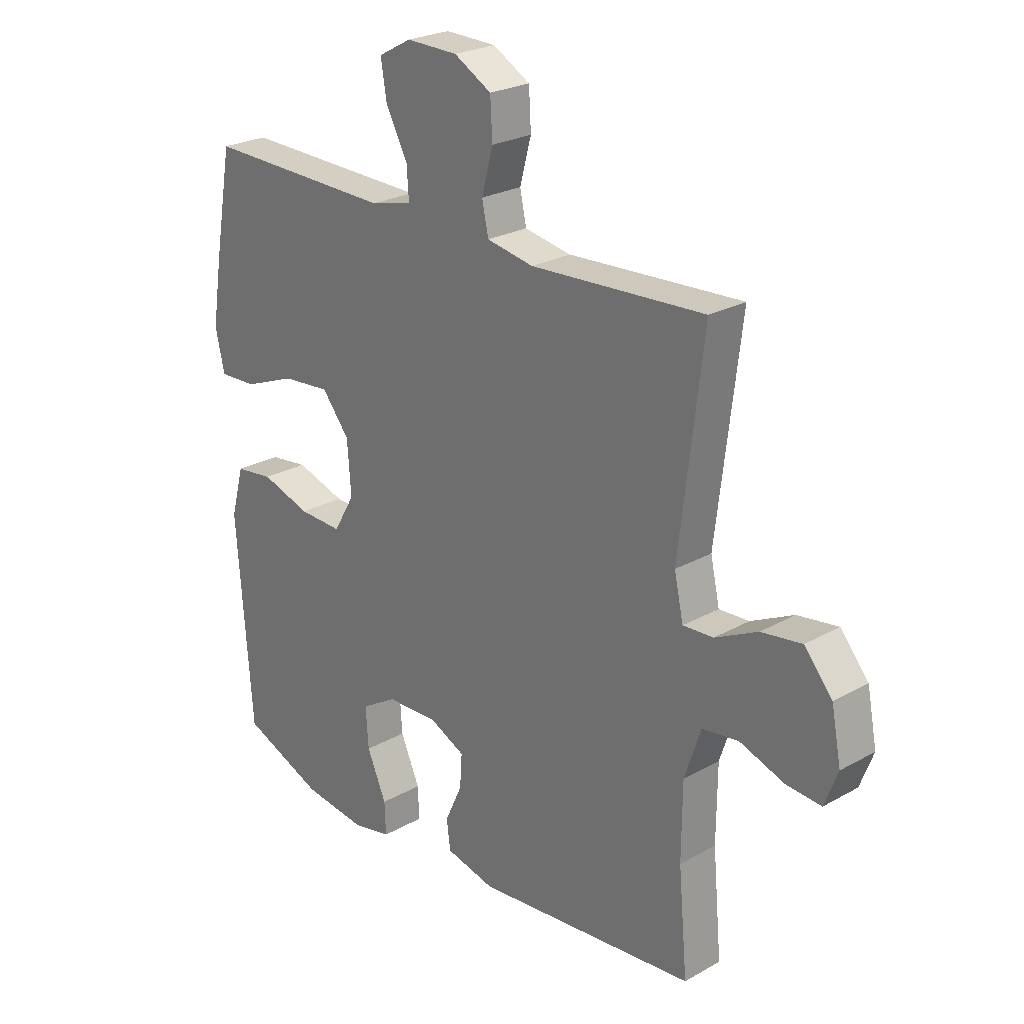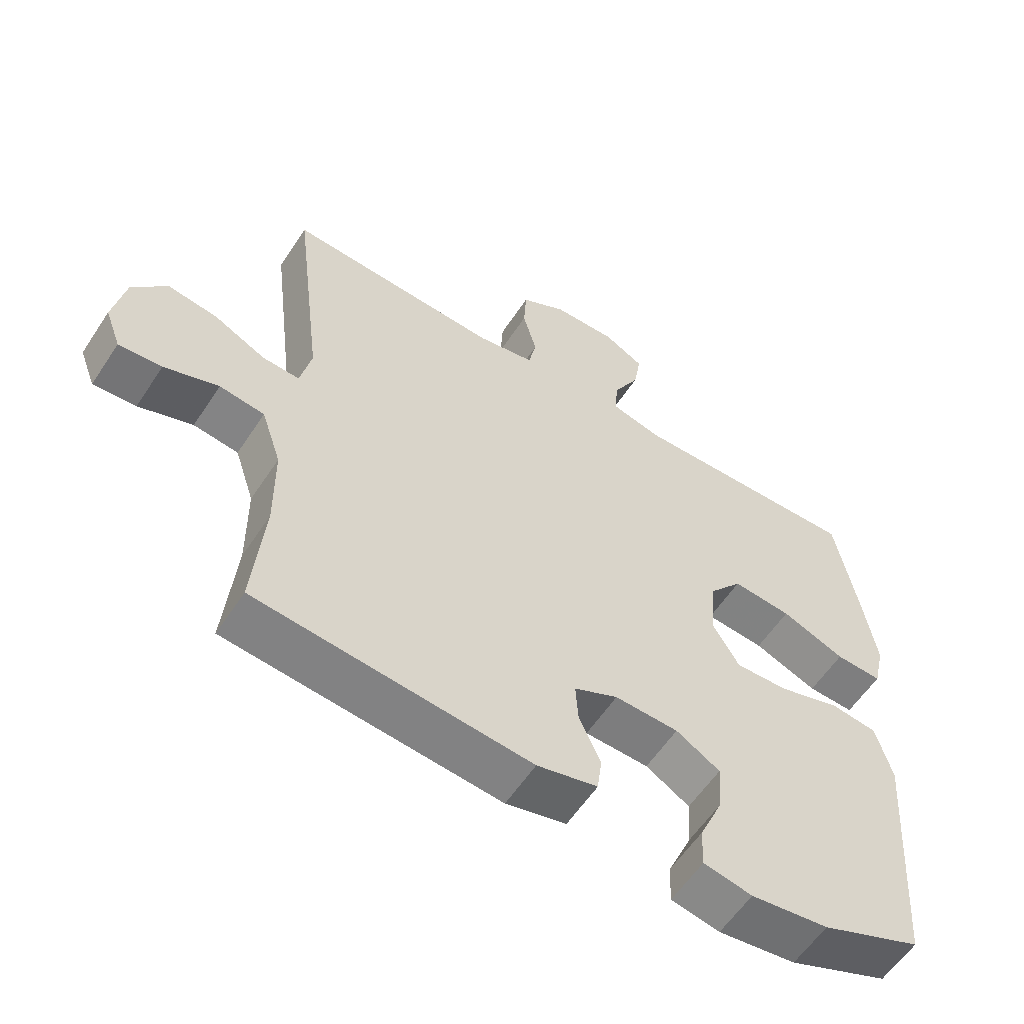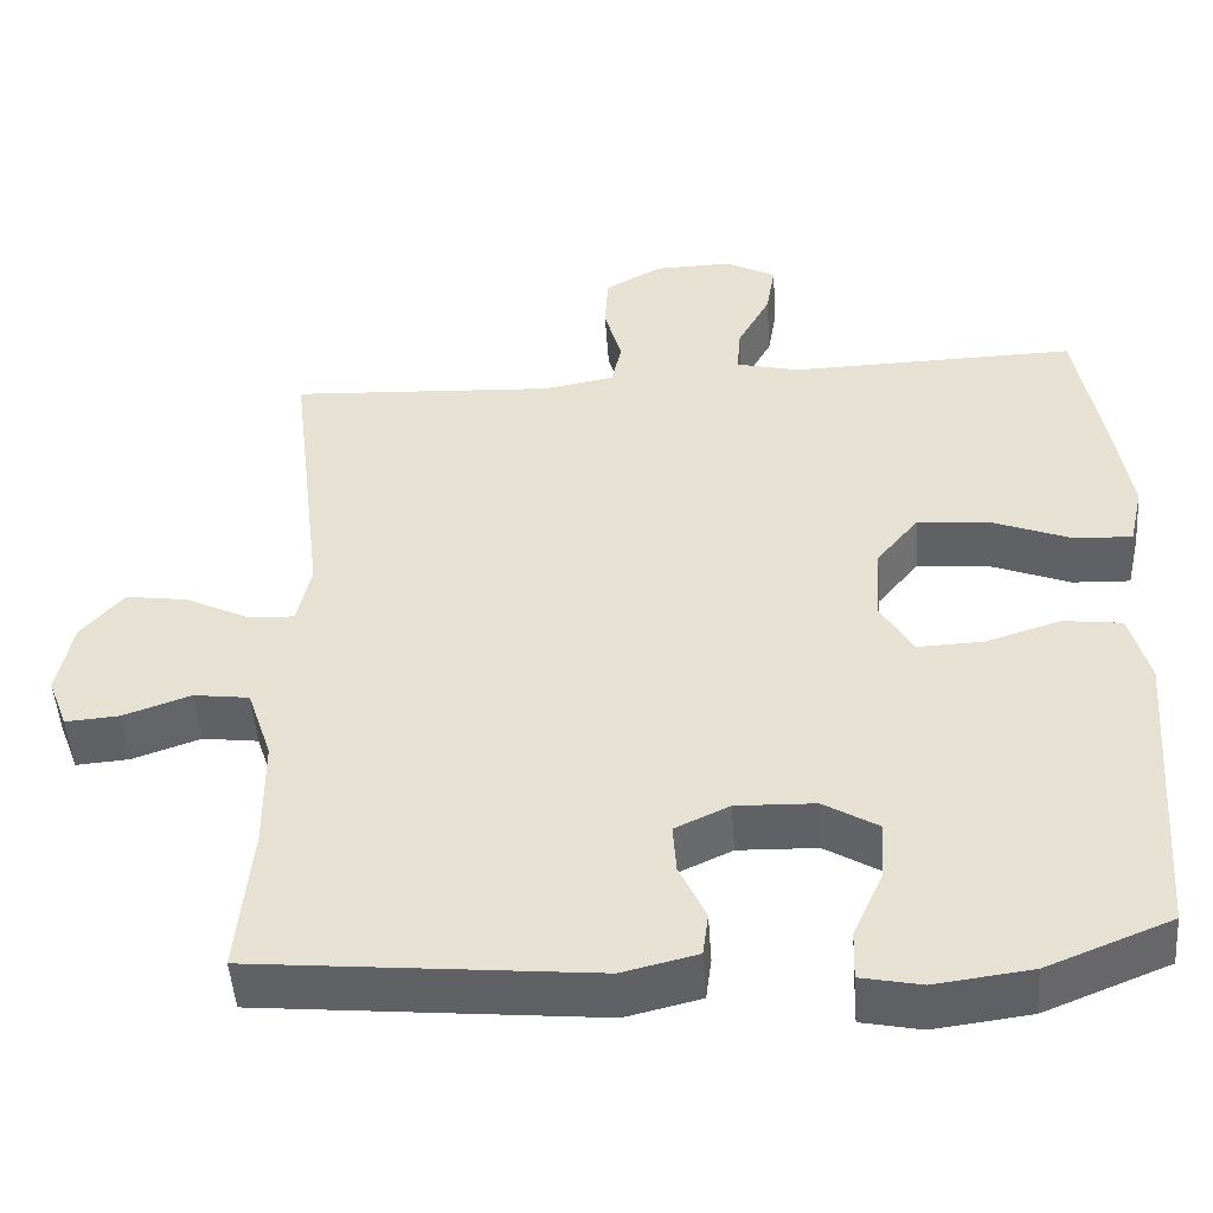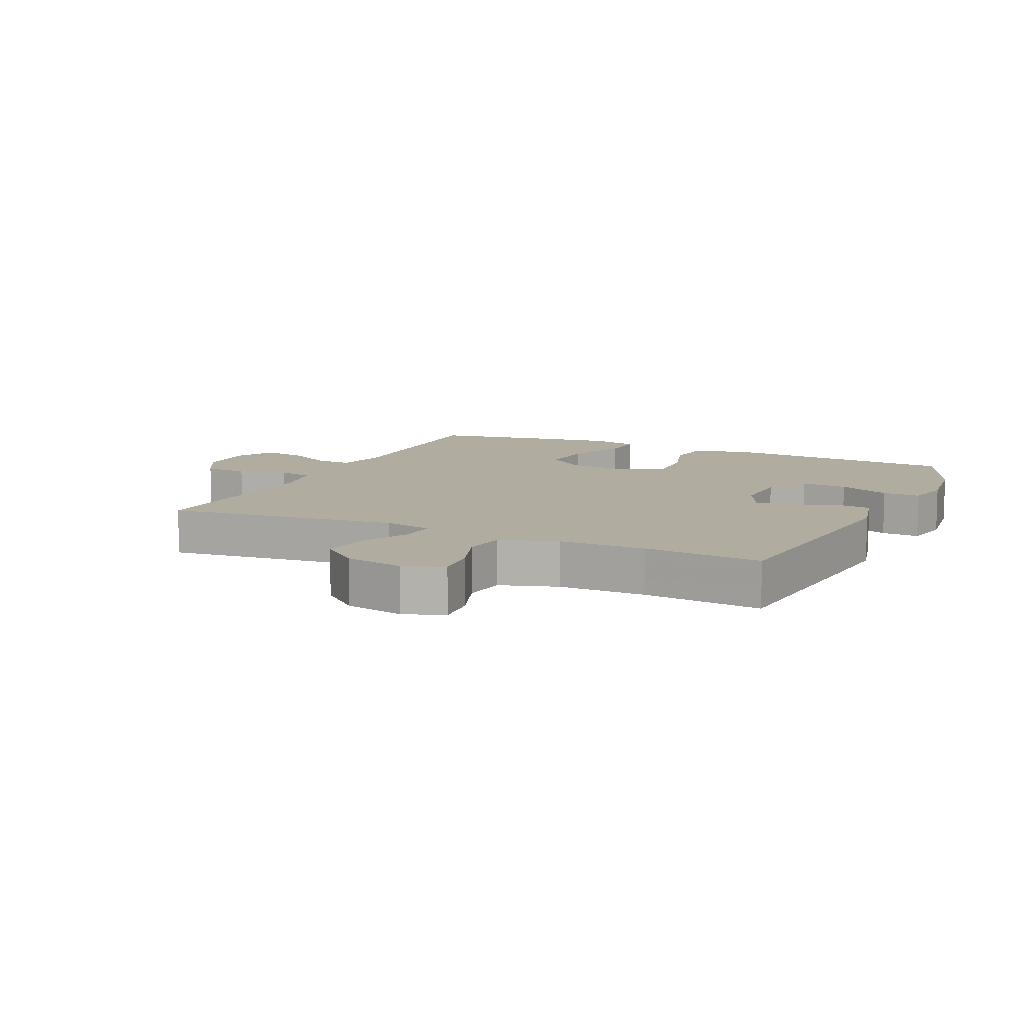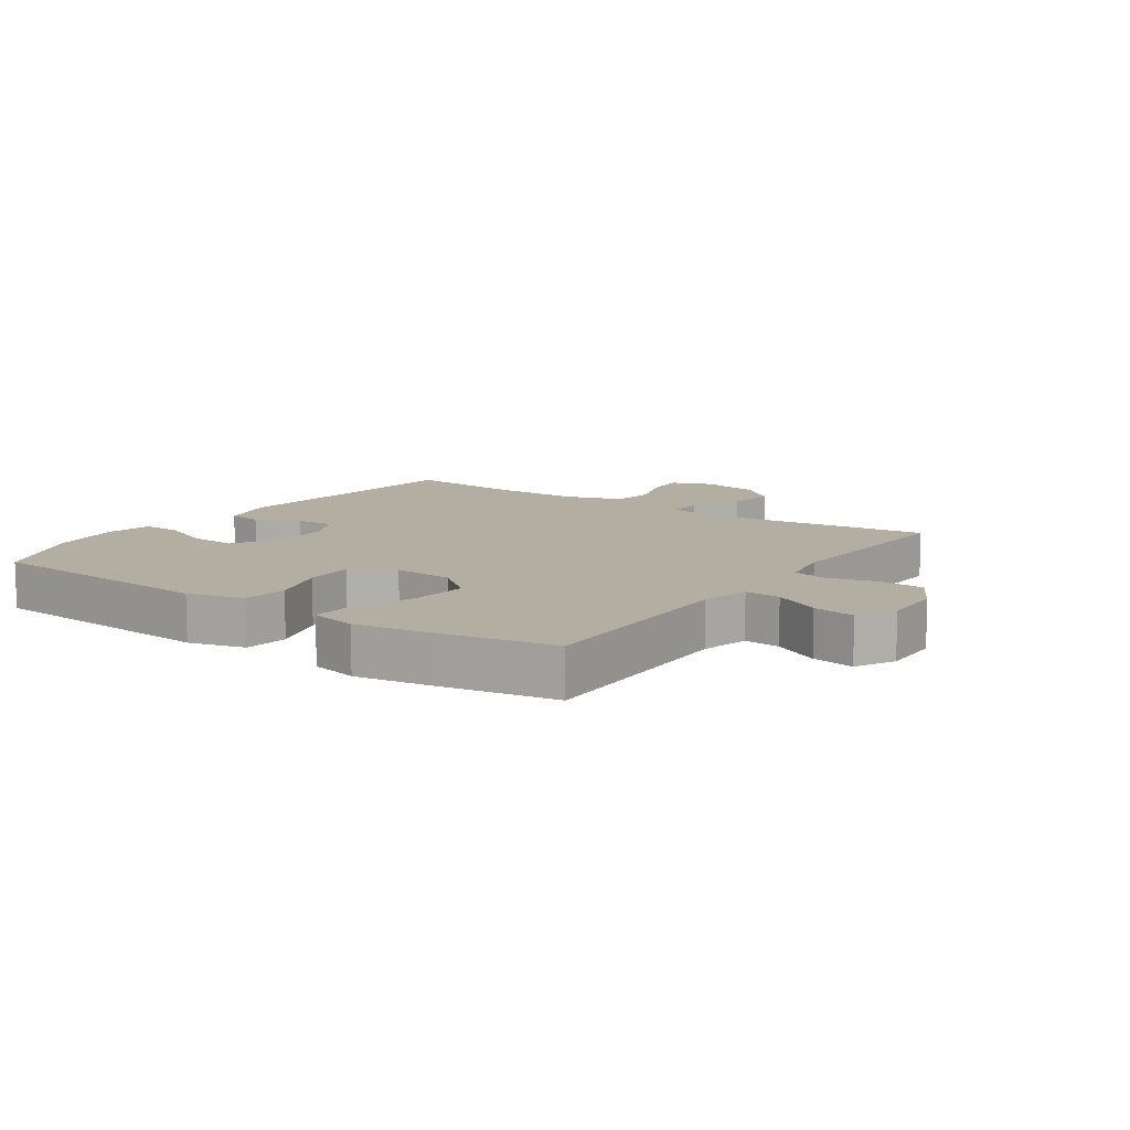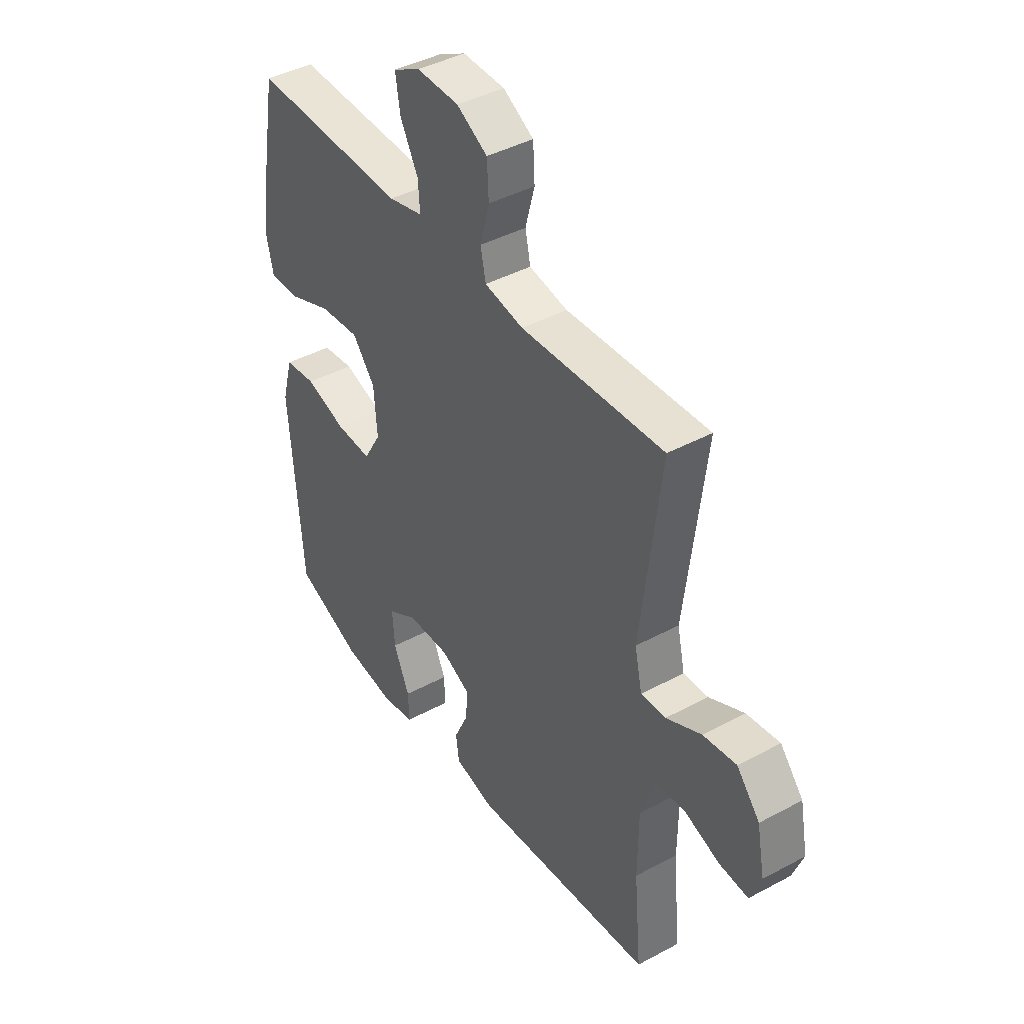
<metadata>
{"format":"obj","ext":"obj","renderer":"f3d","projection":"perspective","resolution":1024,"background":"white","views":[{"elev":24.7,"azim":47.4,"up":"+Z"},{"elev":-58.4,"azim":146.9,"up":"+Z"},{"elev":-49.0,"azim":-176.0,"up":"+Z"},{"elev":9.9,"azim":115.1,"up":"+Y"},{"elev":10.7,"azim":-55.3,"up":"+Y"},{"elev":42.1,"azim":57.1,"up":"+Z"}]}
</metadata>
<code>
v 0.5 0.07 -0.5
v 0.088 0.07 -0.54
v -0.003 0.07 -0.518
v -0.01 0.07 -0.464
v 0.022 0.07 -0.394
v 0.026 0.07 -0.333
v -0.04 0.07 -0.302
v -0.136 0.07 -0.305
v -0.202 0.07 -0.345
v -0.197 0.07 -0.419
v -0.161 0.07 -0.501
v -0.159 0.07 -0.561
v -0.232 0.07 -0.576
v -0.349 0.07 -0.561
v -0.5 0.07 -0.5
v -0.518 0.07 -0.257
v -0.528 0.07 -0.123
v -0.504 0.07 -0.034
v -0.433 0.07 -0.025
v -0.341 0.07 -0.054
v -0.261 0.07 -0.057
v -0.222 0.07 0.01
v -0.229 0.07 0.106
v -0.28 0.07 0.169
v -0.369 0.07 0.161
v -0.465 0.07 0.123
v -0.535 0.07 0.12
v -0.552 0.07 0.195
v -0.533 0.07 0.316
v -0.5 0.07 0.5
v -0.151 0.07 0.492
v -0.074 0.07 0.511
v -0.078 0.07 0.568
v -0.118 0.07 0.643
v -0.129 0.07 0.71
v -0.068 0.07 0.743
v 0.027 0.07 0.741
v 0.096 0.07 0.702
v 0.1 0.07 0.632
v 0.079 0.07 0.554
v 0.091 0.07 0.498
v 0.178 0.07 0.482
v 0.5 0.07 0.5
v 0.456 0.07 0.132
v 0.473 0.07 0.055
v 0.529 0.07 0.058
v 0.608 0.07 0.097
v 0.683 0.07 0.108
v 0.735 0.07 0.047
v 0.753 0.07 -0.046
v 0.729 0.07 -0.11
v 0.664 0.07 -0.105
v 0.582 0.07 -0.076
v 0.514 0.07 -0.085
v 0.484 0.07 -0.176
v 0.483 0.07 -0.313
v 0.5 0 -0.5
v 0.088 0 -0.54
v -0.003 0 -0.518
v -0.01 0 -0.464
v 0.022 0 -0.394
v 0.026 0 -0.333
v -0.04 0 -0.302
v -0.136 0 -0.305
v -0.202 0 -0.345
v -0.197 0 -0.419
v -0.161 0 -0.501
v -0.159 0 -0.561
v -0.232 0 -0.576
v -0.349 0 -0.561
v -0.5 0 -0.5
v -0.518 0 -0.257
v -0.528 0 -0.123
v -0.504 0 -0.034
v -0.433 0 -0.025
v -0.341 0 -0.054
v -0.261 0 -0.057
v -0.222 0 0.01
v -0.229 0 0.106
v -0.28 0 0.169
v -0.369 0 0.161
v -0.465 0 0.123
v -0.535 0 0.12
v -0.552 0 0.195
v -0.533 0 0.316
v -0.5 0 0.5
v -0.151 0 0.492
v -0.074 0 0.511
v -0.078 0 0.568
v -0.118 0 0.643
v -0.129 0 0.71
v -0.068 0 0.743
v 0.027 0 0.741
v 0.096 0 0.702
v 0.1 0 0.632
v 0.079 0 0.554
v 0.091 0 0.498
v 0.178 0 0.482
v 0.5 0 0.5
v 0.456 0 0.132
v 0.473 0 0.055
v 0.529 0 0.058
v 0.608 0 0.097
v 0.683 0 0.108
v 0.735 0 0.047
v 0.753 0 -0.046
v 0.729 0 -0.11
v 0.664 0 -0.105
v 0.582 0 -0.076
v 0.514 0 -0.085
v 0.484 0 -0.176
v 0.483 0 -0.313
f 51 52 53
f 50 51 53
f 49 50 53
f 48 49 53
f 47 48 53
f 46 47 53
f 45 46 53 54
f 42 43 44
f 41 42 44 45
f 38 39 40
f 37 38 40
f 36 37 40
f 35 36 40
f 34 35 40
f 33 34 40
f 32 33 40 41
f 45 54 55
f 41 45 55
f 32 41 55
f 31 32 55
f 29 30 31
f 28 29 31
f 27 28 31
f 26 27 31
f 25 26 31
f 18 19 20
f 17 18 20
f 16 17 20
f 16 20 21
f 14 15 16
f 13 14 16
f 12 13 16
f 11 12 16
f 10 11 16
f 9 10 16 21
f 8 9 21 22
f 3 4 5
f 2 3 5
f 1 2 5
f 56 1 5
f 56 5 6
f 55 56 6 7
f 8 22 23
f 7 8 23
f 55 7 23
f 31 55 23
f 24 25 31
f 23 24 31
f 109 108 107
f 109 107 106
f 109 106 105
f 109 105 104
f 109 104 103
f 109 103 102
f 110 109 102 101
f 100 99 98
f 101 100 98 97
f 96 95 94
f 96 94 93
f 96 93 92
f 96 92 91
f 96 91 90
f 96 90 89
f 97 96 89 88
f 111 110 101
f 111 101 97
f 111 97 88
f 111 88 87
f 87 86 85
f 87 85 84
f 87 84 83
f 87 83 82
f 87 82 81
f 76 75 74
f 76 74 73
f 76 73 72
f 77 76 72
f 72 71 70
f 72 70 69
f 72 69 68
f 72 68 67
f 72 67 66
f 77 72 66 65
f 78 77 65 64
f 61 60 59
f 61 59 58
f 61 58 57
f 61 57 112
f 62 61 112
f 63 62 112 111
f 79 78 64
f 79 64 63
f 79 63 111
f 79 111 87
f 87 81 80
f 87 80 79
f 1 57 58 2
f 2 58 59 3
f 3 59 60 4
f 4 60 61 5
f 5 61 62 6
f 6 62 63 7
f 7 63 64 8
f 8 64 65 9
f 9 65 66 10
f 10 66 67 11
f 11 67 68 12
f 12 68 69 13
f 13 69 70 14
f 14 70 71 15
f 15 71 72 16
f 16 72 73 17
f 17 73 74 18
f 18 74 75 19
f 19 75 76 20
f 20 76 77 21
f 21 77 78 22
f 22 78 79 23
f 23 79 80 24
f 24 80 81 25
f 25 81 82 26
f 26 82 83 27
f 27 83 84 28
f 28 84 85 29
f 29 85 86 30
f 30 86 87 31
f 31 87 88 32
f 32 88 89 33
f 33 89 90 34
f 34 90 91 35
f 35 91 92 36
f 36 92 93 37
f 37 93 94 38
f 38 94 95 39
f 39 95 96 40
f 40 96 97 41
f 41 97 98 42
f 42 98 99 43
f 43 99 100 44
f 44 100 101 45
f 45 101 102 46
f 46 102 103 47
f 47 103 104 48
f 48 104 105 49
f 49 105 106 50
f 50 106 107 51
f 51 107 108 52
f 52 108 109 53
f 53 109 110 54
f 54 110 111 55
f 55 111 112 56
f 56 112 57 1

</code>
